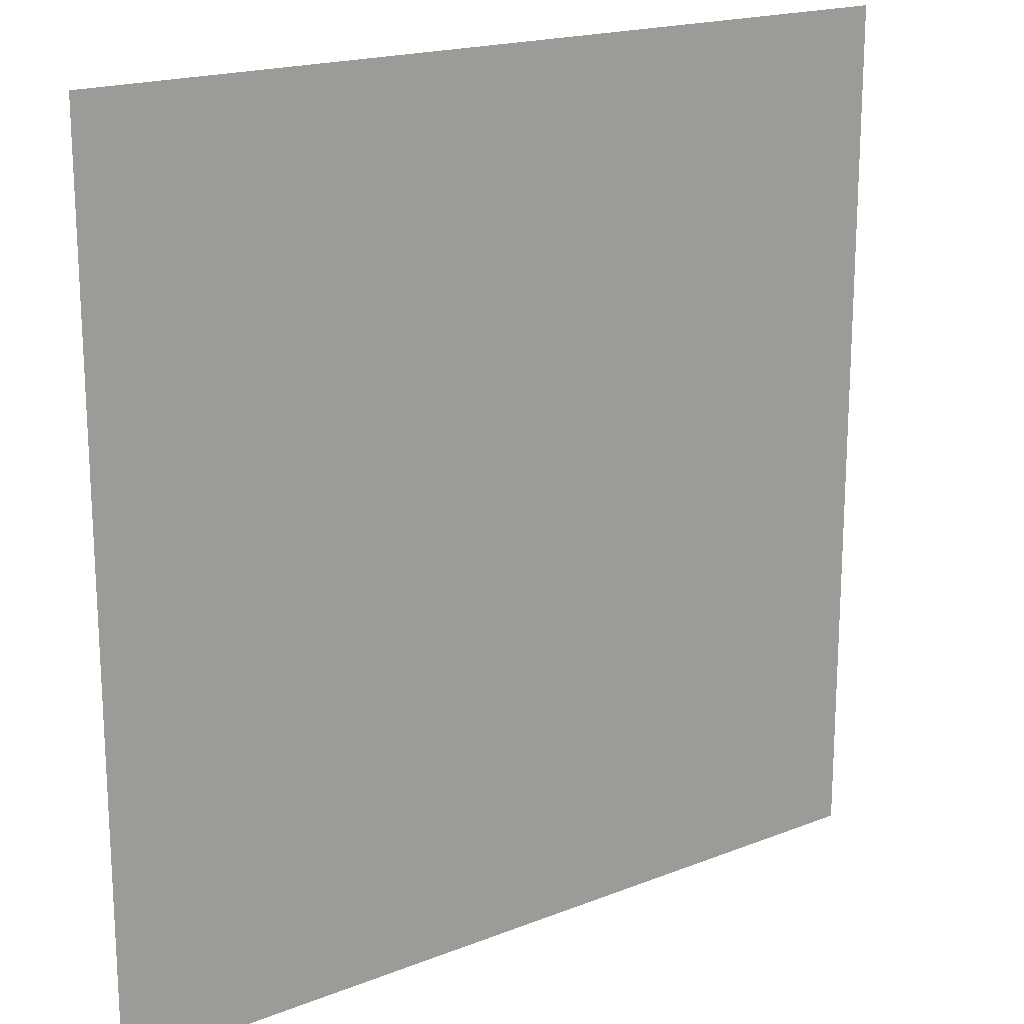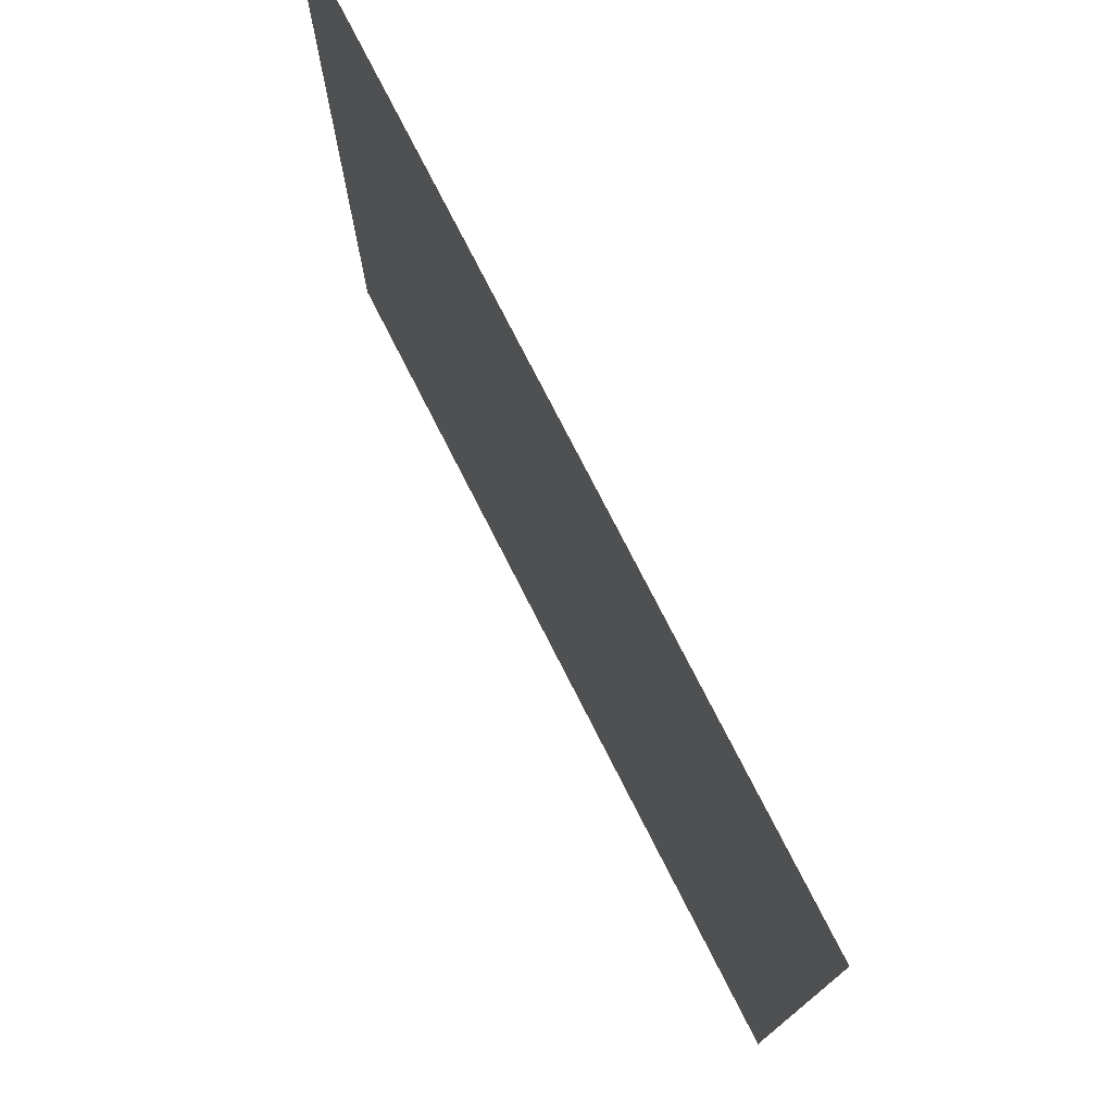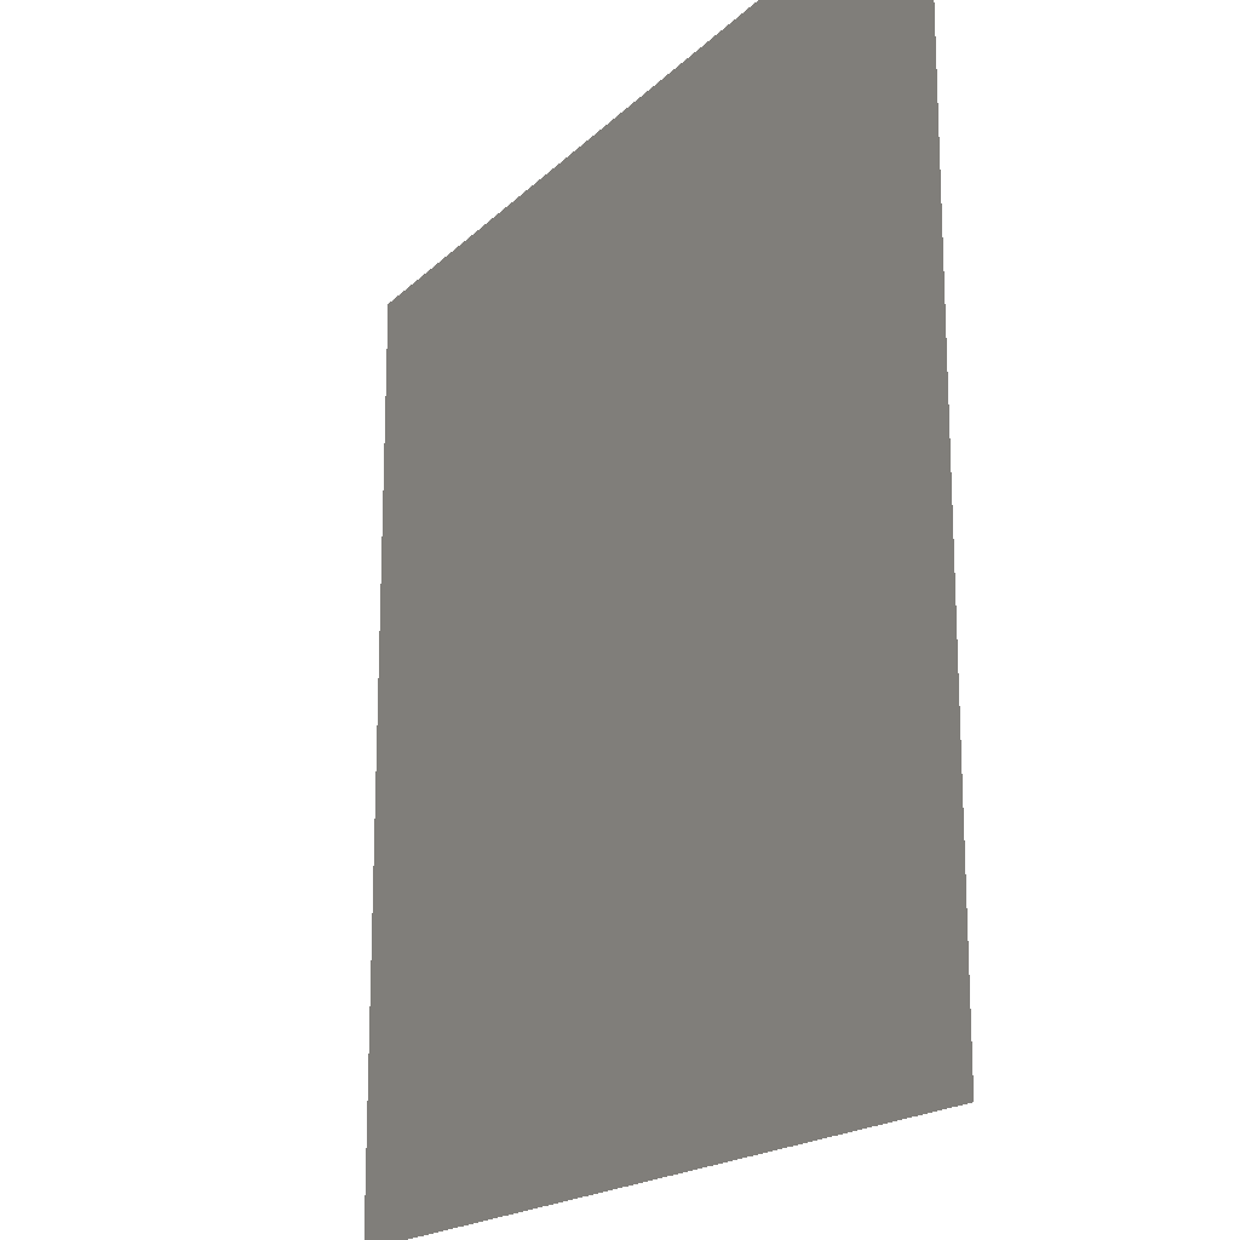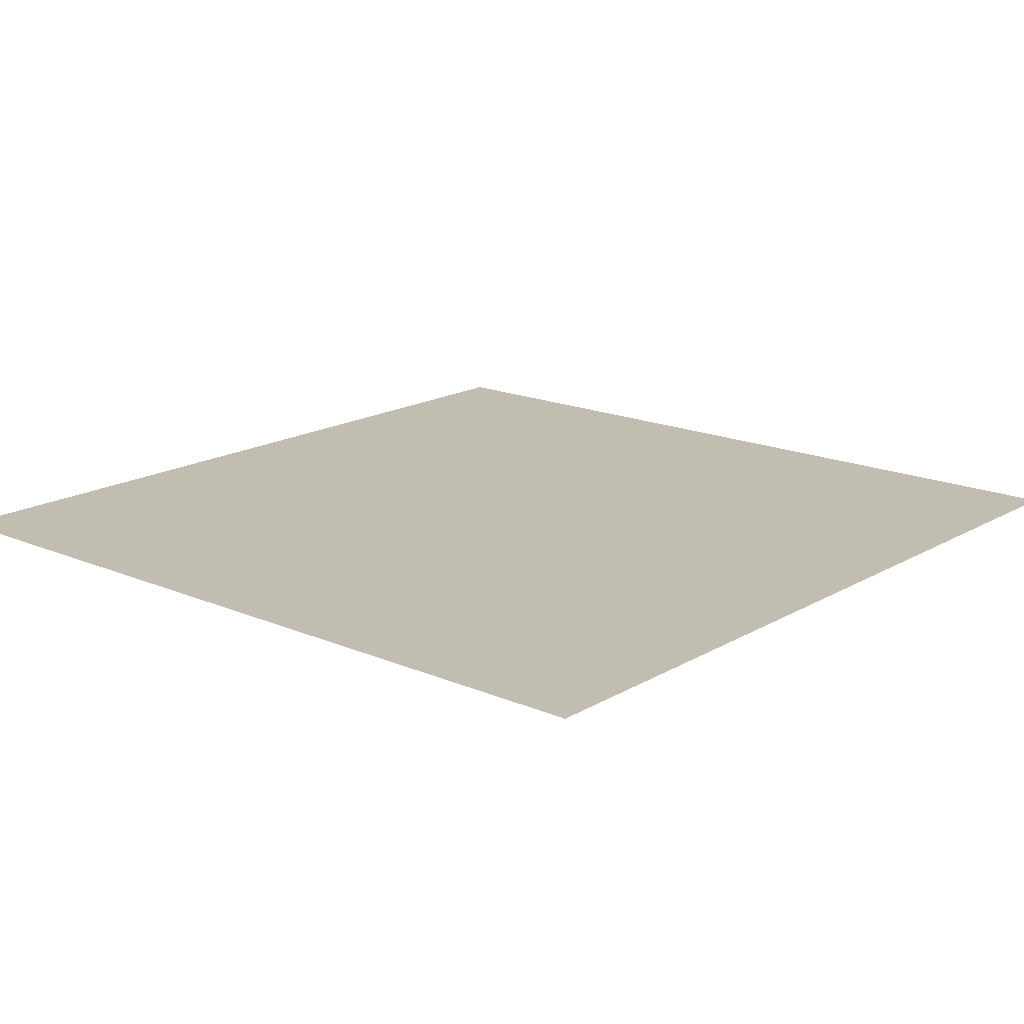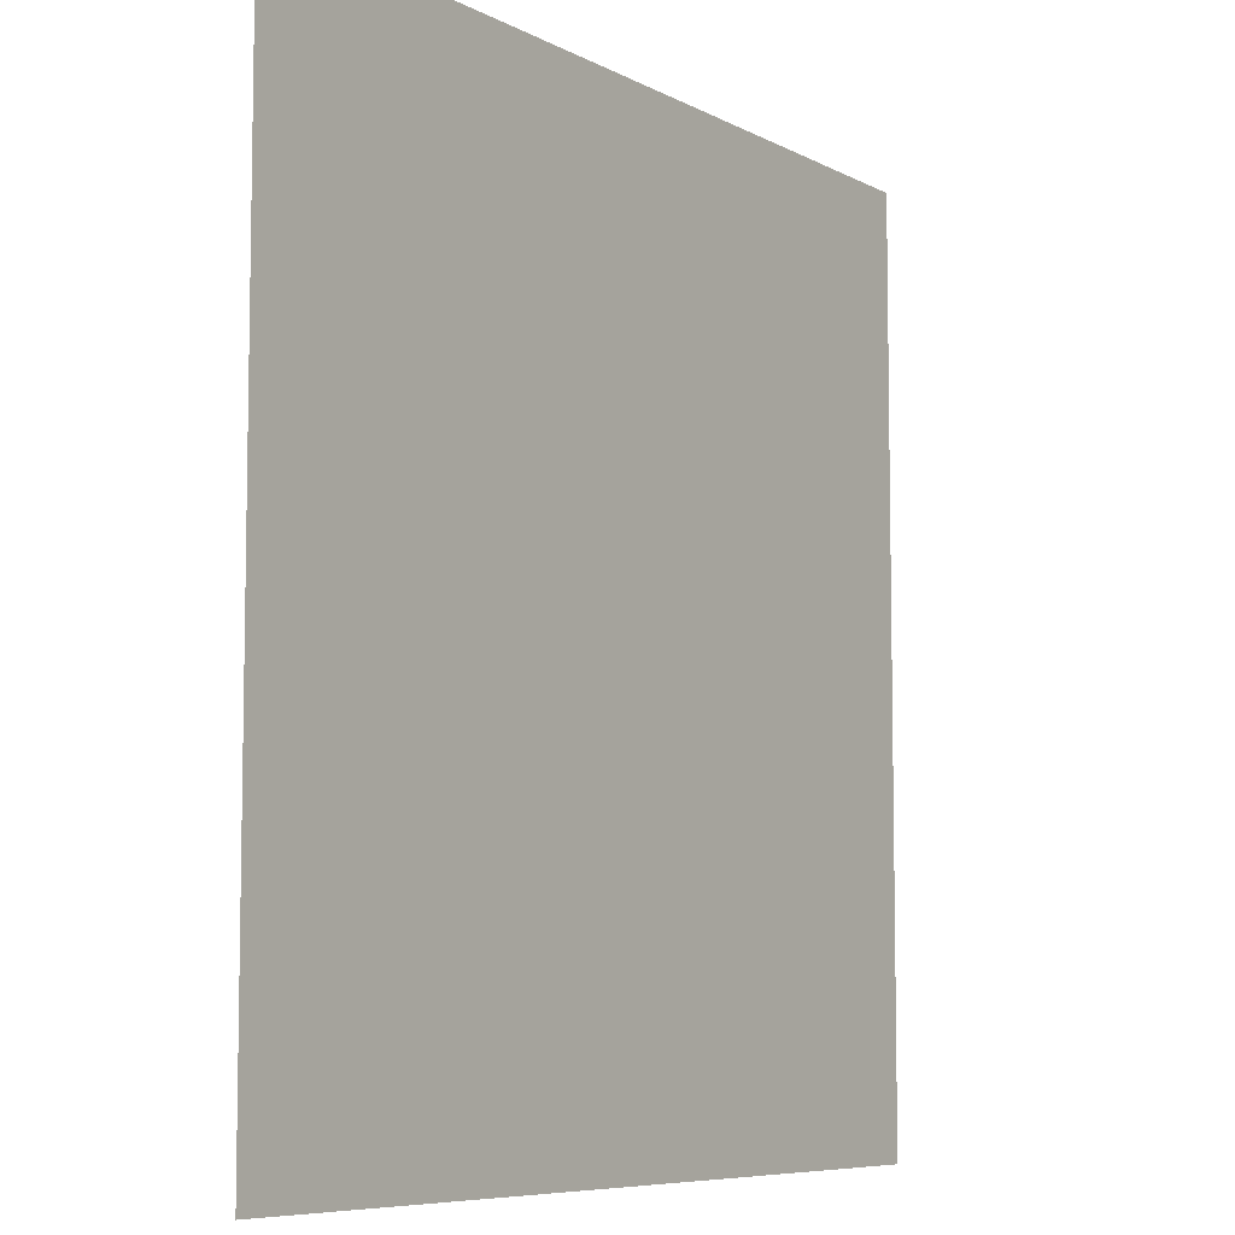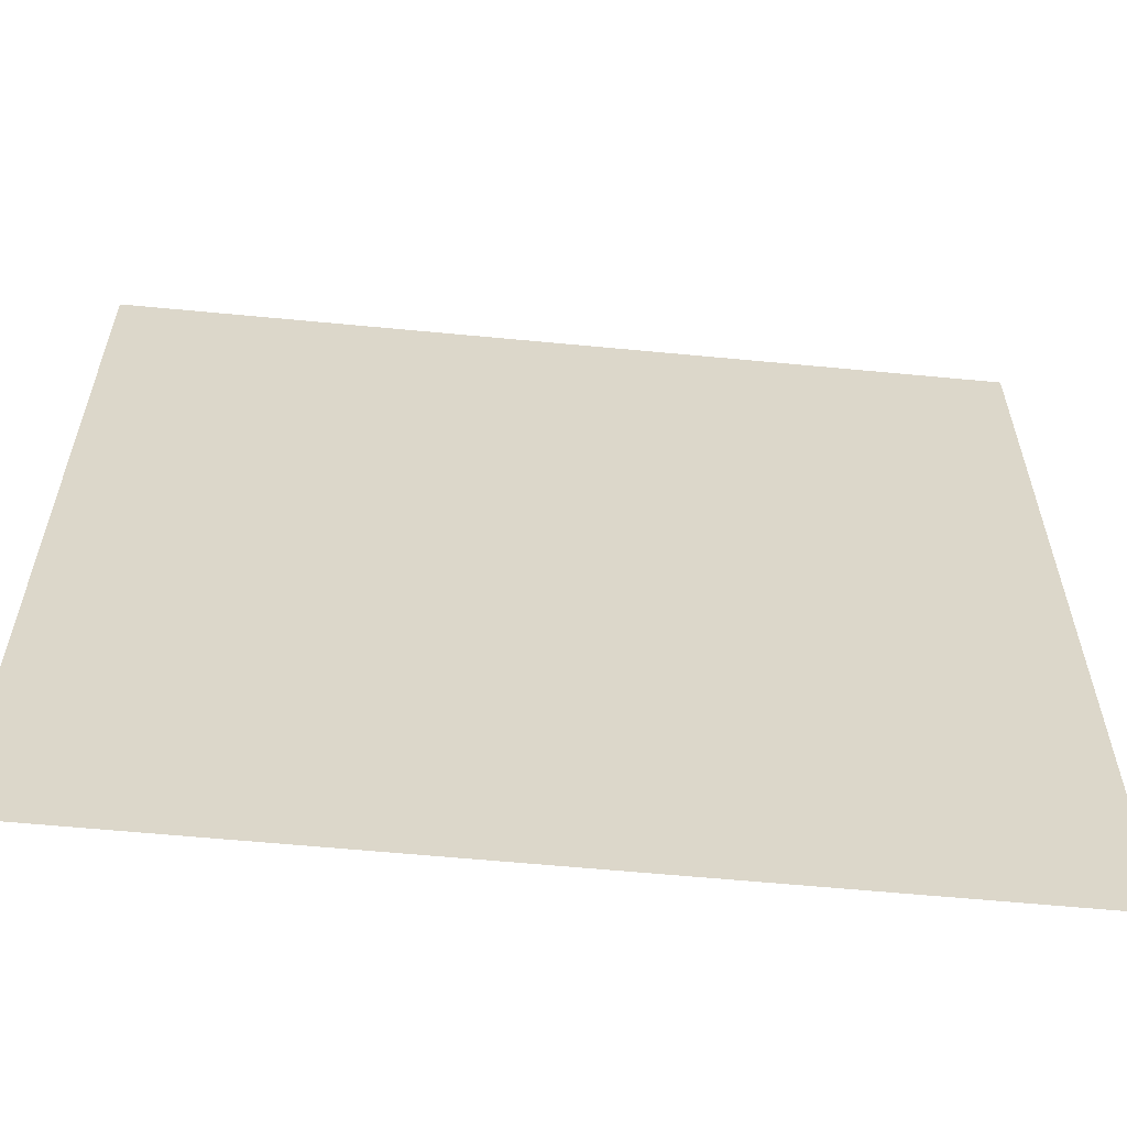
<metadata>
{"format":"obj","ext":"obj","renderer":"f3d","projection":"perspective","resolution":1024,"background":"white","views":[{"elev":18.4,"azim":142.8,"up":"+Y"},{"elev":76.6,"azim":-117.0,"up":"+Y"},{"elev":-18.3,"azim":-119.8,"up":"+Y"},{"elev":17.0,"azim":-139.3,"up":"+Z"},{"elev":-7.3,"azim":-55.8,"up":"+Y"},{"elev":-60.2,"azim":-5.6,"up":"+Y"}]}
</metadata>
<code>
v -1 -1 0
v 1 -1 0
v -1 1 0
v 1 1 0
f 1 2 4
f 4 3 1

</code>
